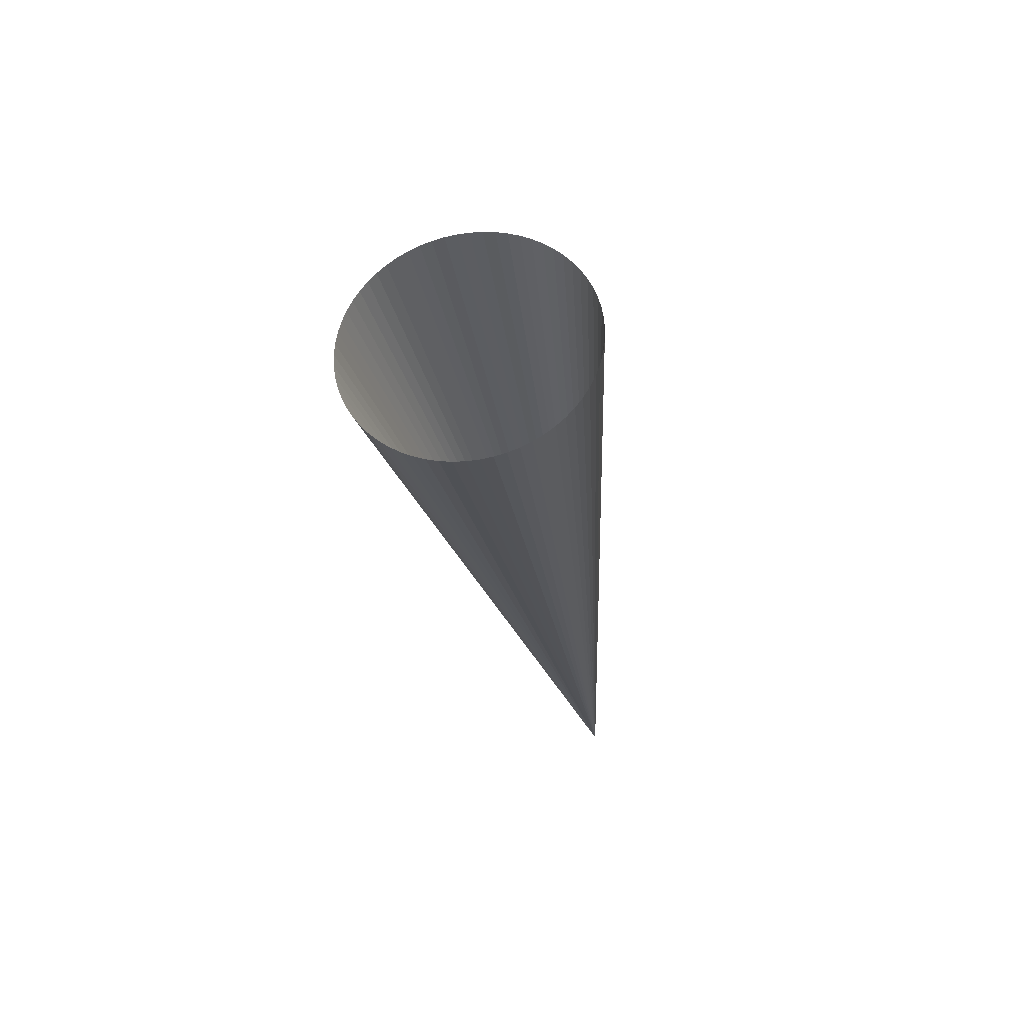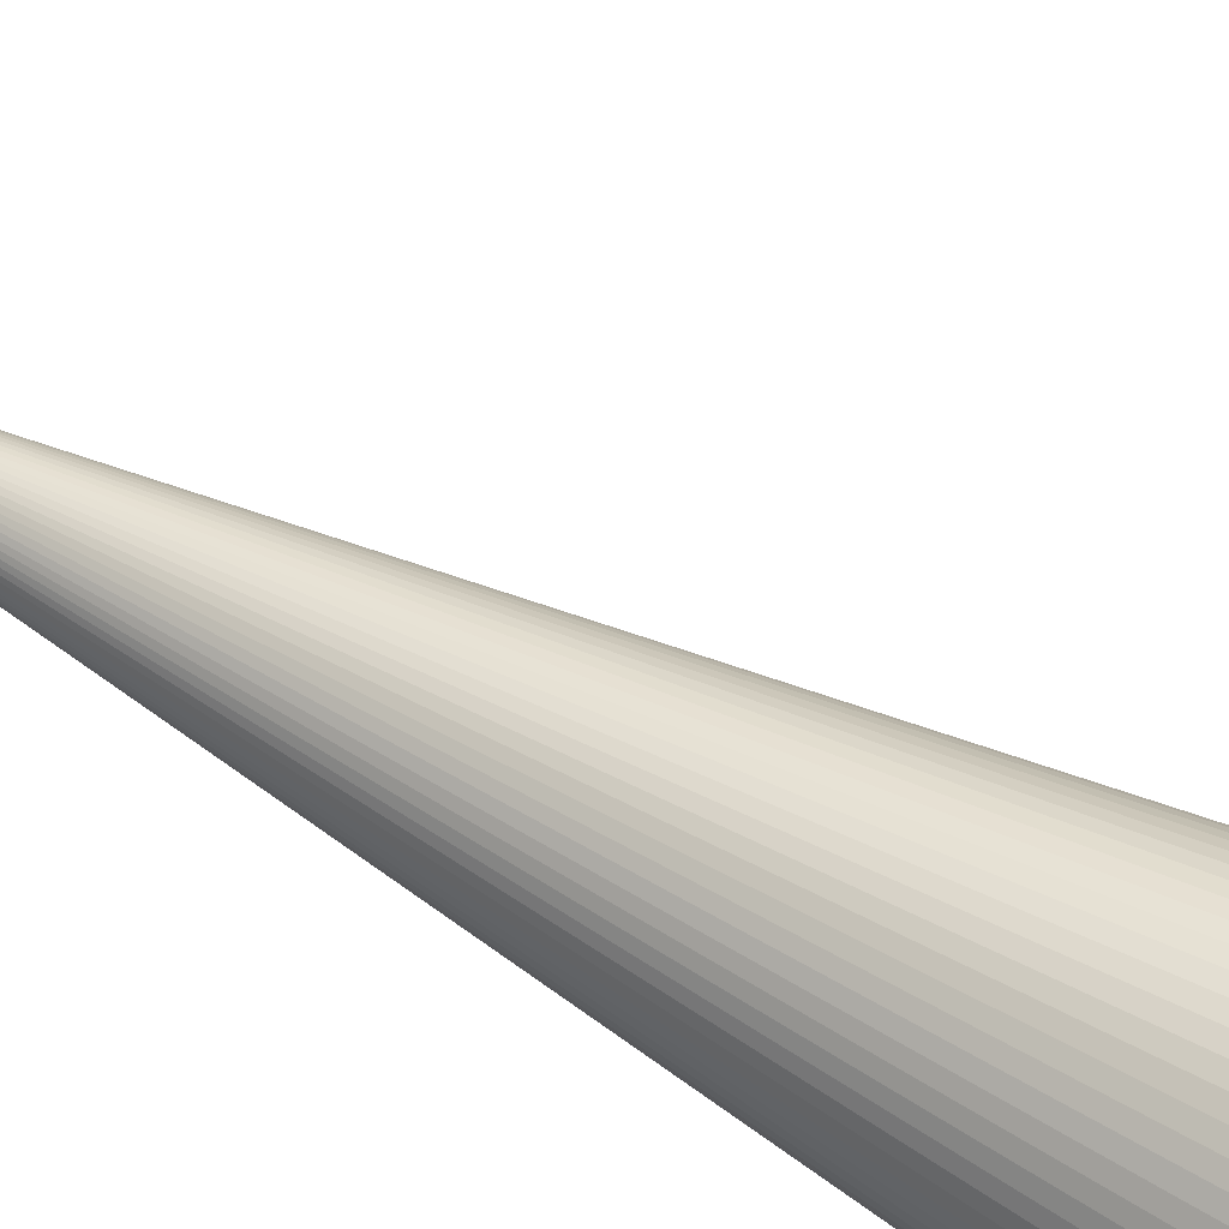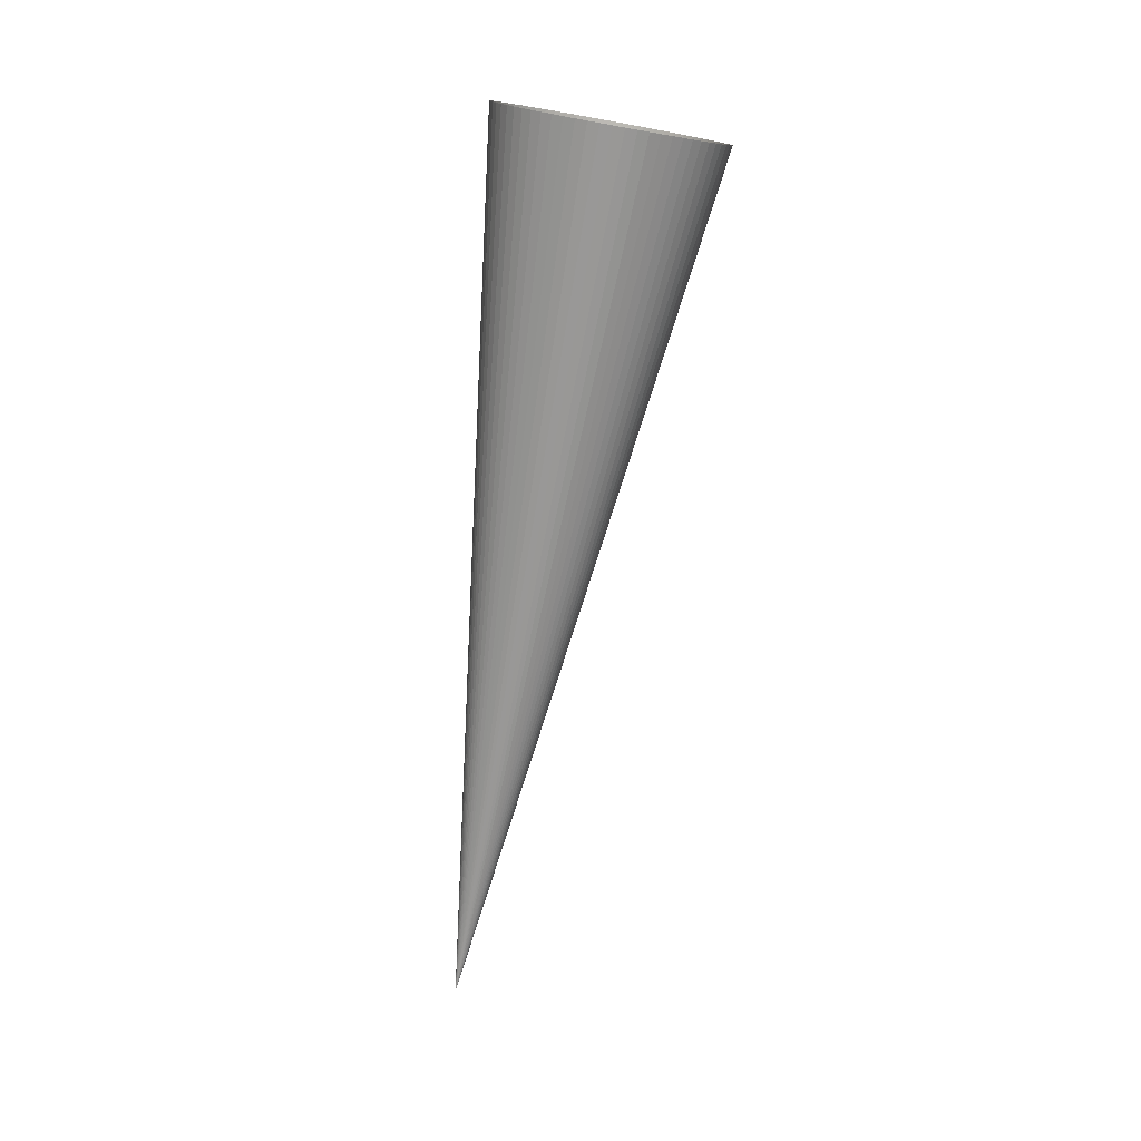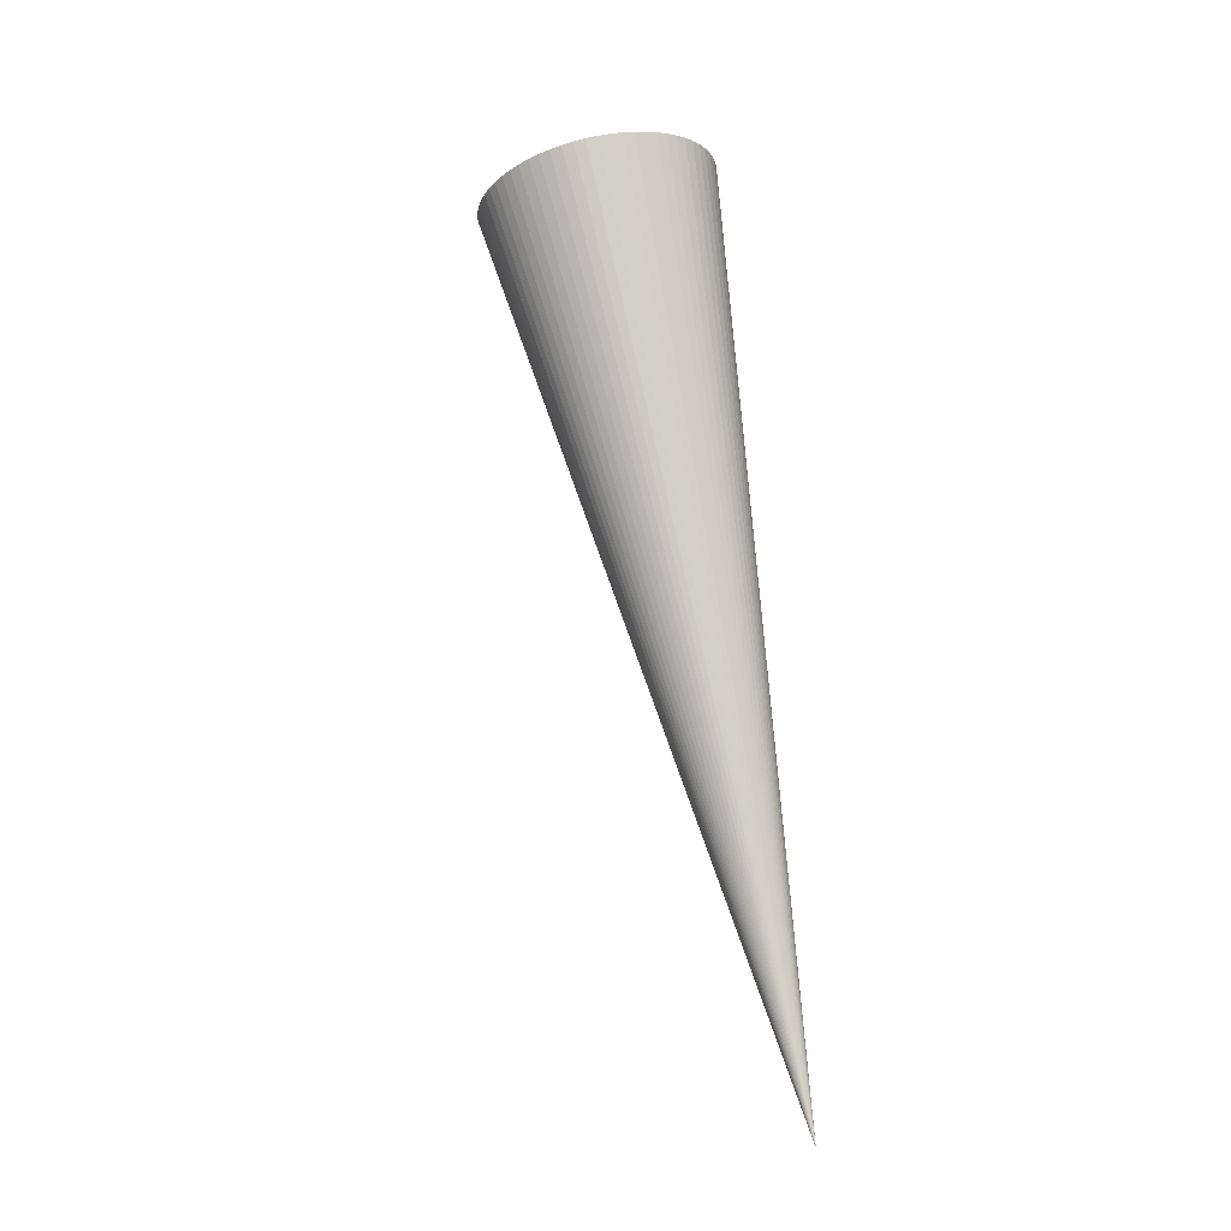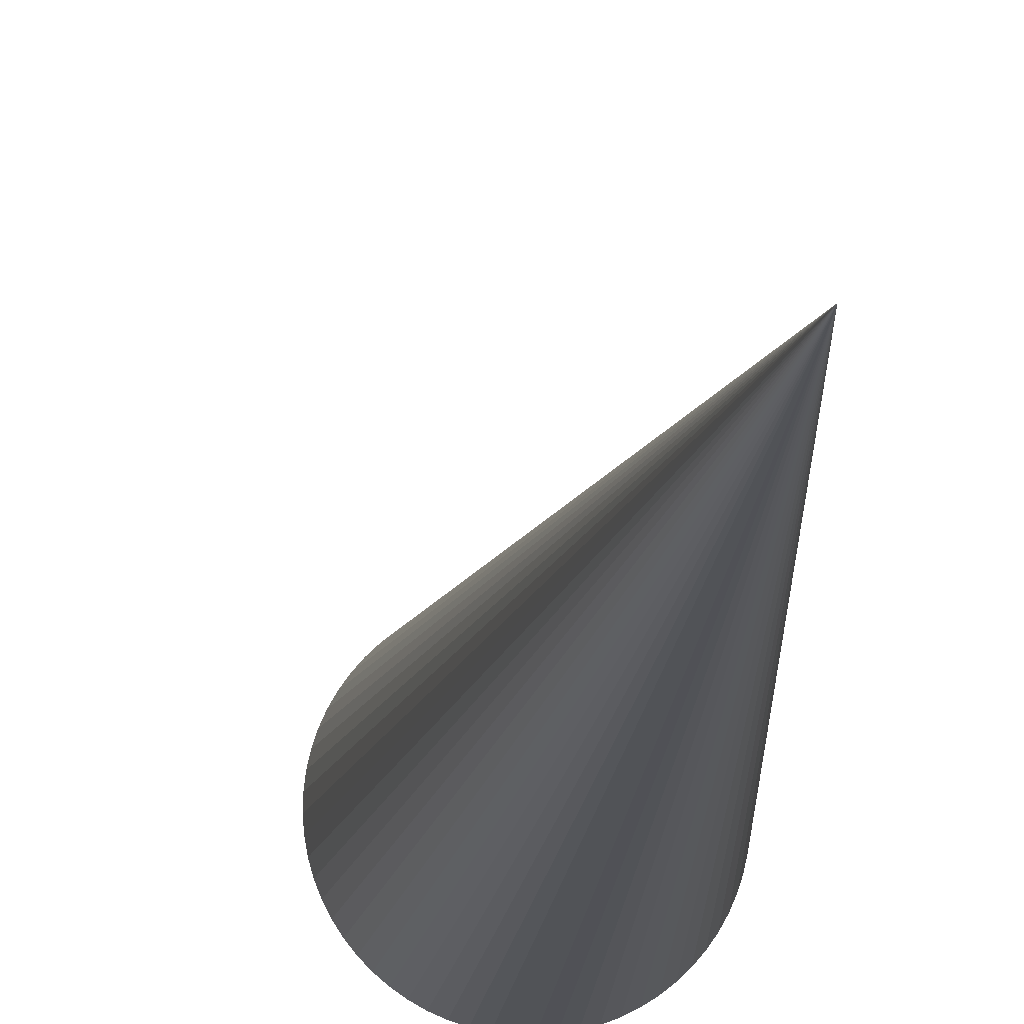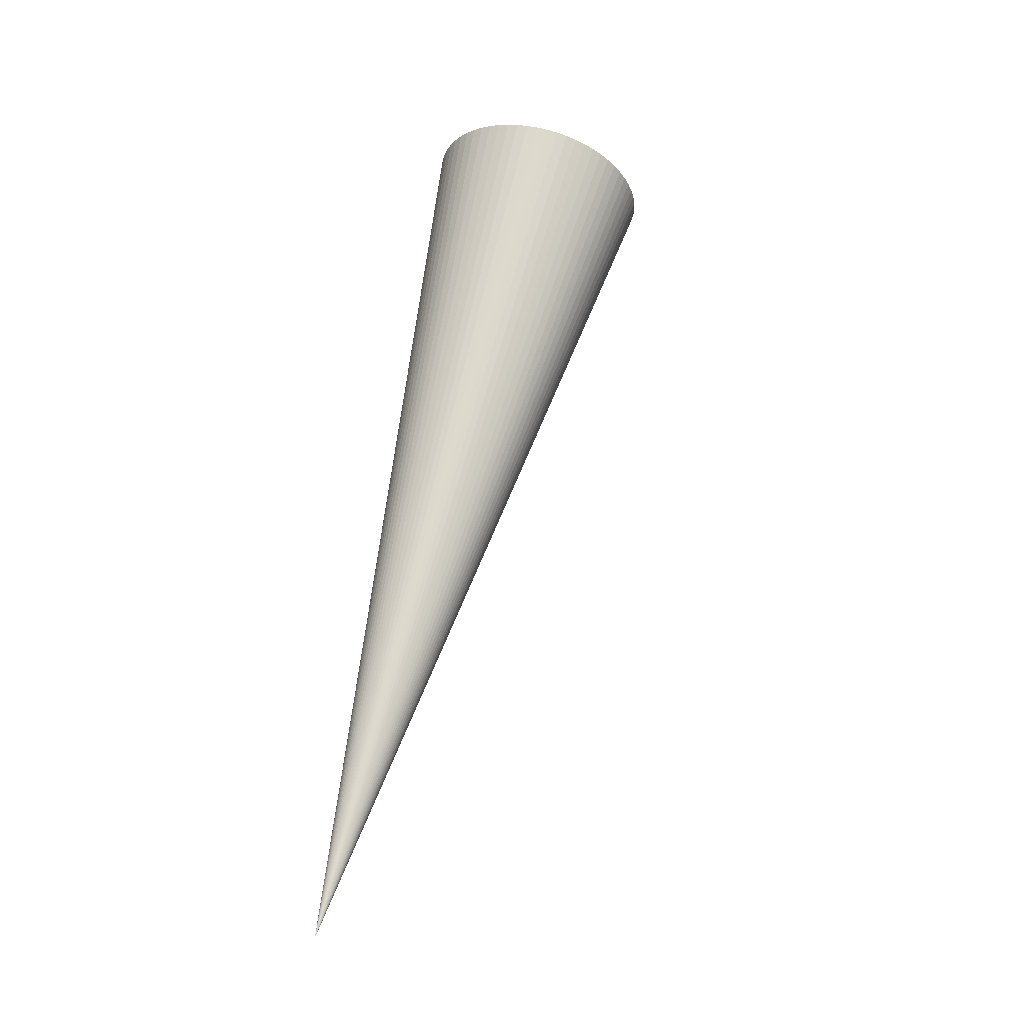
<metadata>
{"format":"obj","ext":"obj","renderer":"f3d","projection":"perspective","resolution":1024,"background":"white","views":[{"elev":72.0,"azim":-70.6,"up":"+Z"},{"elev":73.9,"azim":-52.9,"up":"+Y"},{"elev":3.7,"azim":104.2,"up":"+Z"},{"elev":-23.9,"azim":-154.0,"up":"+Z"},{"elev":-26.7,"azim":-178.9,"up":"+Y"},{"elev":-23.1,"azim":49.6,"up":"+Z"}]}
</metadata>
<code>
o Jets_9
v 0 0 0
v 0 0 0
v 0 0 0
v 0 0 0
v 0 0 0
v 0 0 0
v 0 0 0
v 0 0 0
v 0 0 0
v 0 0 0
v 0 0 0
v 0 0 0
v 0 0 0
v 0 0 0
v 0 0 0
v 0 0 0
v 0 0 0
v 0 0 0
v 0 0 0
v 0 0 0
v 0 0 0
v 0 0 0
v 0 0 0
v 0 0 0
v 0 0 0
v 0 0 0
v 0 0 0
v 0 0 0
v 0 0 0
v 0 0 0
v 0 0 0
v 0 0 0
v 0 0 0
v 0 0 0
v 0 0 0
v 0 0 0
v 0 0 0
v 0 0 0
v 0 0 0
v 0 0 0
v 0 0 0
v 0 0 0
v 0 0 0
v 0 0 0
v 0 0 0
v 0 0 0
v 0 0 0
v 0 0 0
v 0 0 0
v 0 0 0
v 0 0 0
v 0 0 0
v 0 0 0
v 0 0 0
v 0 0 0
v 0 0 0
v 0 0 0
v 0 0 0
v 0 0 0
v 0 0 0
v 0 0 0
v 0 0 0
v 0 0 0
v 0 0 0
v 0.0195 0.622 2.257
v 0.00894 0.5955 2.264
v 0.0011 0.568 2.272
v -0.003948 0.5399 2.278
v -0.006155 0.5113 2.285
v -0.005499 0.4826 2.291
v -0.001987 0.454 2.297
v 0.004347 0.4258 2.302
v 0.01344 0.3982 2.307
v 0.02521 0.3716 2.312
v 0.03954 0.3462 2.315
v 0.05629 0.3222 2.319
v 0.07531 0.2999 2.321
v 0.0964 0.2795 2.323
v 0.1194 0.2612 2.324
v 0.144 0.2451 2.324
v 0.17 0.2314 2.324
v 0.1972 0.2203 2.323
v 0.2253 0.2118 2.321
v 0.2541 0.206 2.319
v 0.2832 0.2031 2.315
v 0.3123 0.2029 2.312
v 0.3413 0.2056 2.307
v 0.3698 0.2111 2.302
v 0.3975 0.2193 2.297
v 0.4242 0.2301 2.291
v 0.4496 0.2435 2.285
v 0.4735 0.2594 2.278
v 0.4957 0.2775 2.272
v 0.5158 0.2977 2.264
v 0.5338 0.3198 2.257
v 0.5495 0.3436 2.25
v 0.5627 0.3689 2.243
v 0.5732 0.3954 2.236
v 0.5811 0.4229 2.228
v 0.5861 0.451 2.222
v 0.5883 0.4796 2.215
v 0.5877 0.5083 2.209
v 0.5841 0.5369 2.203
v 0.5778 0.5651 2.198
v 0.5687 0.5927 2.193
v 0.5569 0.6193 2.188
v 0.5426 0.6447 2.185
v 0.5259 0.6687 2.181
v 0.5068 0.691 2.179
v 0.4858 0.7114 2.177
v 0.4628 0.7297 2.176
v 0.4382 0.7458 2.176
v 0.4121 0.7595 2.176
v 0.3849 0.7706 2.177
v 0.3568 0.7791 2.179
v 0.3281 0.7849 2.181
v 0.299 0.7878 2.185
v 0.2698 0.788 2.188
v 0.2408 0.7853 2.193
v 0.2124 0.7798 2.198
v 0.1846 0.7716 2.203
v 0.1579 0.7608 2.209
v 0.1325 0.7474 2.215
v 0.1086 0.7315 2.222
v 0.0865 0.7134 2.228
v 0.06633 0.6932 2.236
v 0.04833 0.6711 2.243
v 0.03267 0.6473 2.25
f 1 65 66 2
f 2 66 65 1
f 2 66 67 3
f 3 67 66 2
f 3 67 68 4
f 4 68 67 3
f 4 68 69 5
f 5 69 68 4
f 5 69 70 6
f 6 70 69 5
f 6 70 71 7
f 7 71 70 6
f 7 71 72 8
f 8 72 71 7
f 8 72 73 9
f 9 73 72 8
f 9 73 74 10
f 10 74 73 9
f 10 74 75 11
f 11 75 74 10
f 11 75 76 12
f 12 76 75 11
f 12 76 77 13
f 13 77 76 12
f 13 77 78 14
f 14 78 77 13
f 14 78 79 15
f 15 79 78 14
f 15 79 80 16
f 16 80 79 15
f 16 80 81 17
f 17 81 80 16
f 17 81 82 18
f 18 82 81 17
f 18 82 83 19
f 19 83 82 18
f 19 83 84 20
f 20 84 83 19
f 20 84 85 21
f 21 85 84 20
f 21 85 86 22
f 22 86 85 21
f 22 86 87 23
f 23 87 86 22
f 23 87 88 24
f 24 88 87 23
f 24 88 89 25
f 25 89 88 24
f 25 89 90 26
f 26 90 89 25
f 26 90 91 27
f 27 91 90 26
f 27 91 92 28
f 28 92 91 27
f 28 92 93 29
f 29 93 92 28
f 29 93 94 30
f 30 94 93 29
f 30 94 95 31
f 31 95 94 30
f 31 95 96 32
f 32 96 95 31
f 32 96 97 33
f 33 97 96 32
f 33 97 98 34
f 34 98 97 33
f 34 98 99 35
f 35 99 98 34
f 35 99 100 36
f 36 100 99 35
f 36 100 101 37
f 37 101 100 36
f 37 101 102 38
f 38 102 101 37
f 38 102 103 39
f 39 103 102 38
f 39 103 104 40
f 40 104 103 39
f 40 104 105 41
f 41 105 104 40
f 41 105 106 42
f 42 106 105 41
f 42 106 107 43
f 43 107 106 42
f 43 107 108 44
f 44 108 107 43
f 44 108 109 45
f 45 109 108 44
f 45 109 110 46
f 46 110 109 45
f 46 110 111 47
f 47 111 110 46
f 47 111 112 48
f 48 112 111 47
f 48 112 113 49
f 49 113 112 48
f 49 113 114 50
f 50 114 113 49
f 50 114 115 51
f 51 115 114 50
f 51 115 116 52
f 52 116 115 51
f 52 116 117 53
f 53 117 116 52
f 53 117 118 54
f 54 118 117 53
f 54 118 119 55
f 55 119 118 54
f 55 119 120 56
f 56 120 119 55
f 56 120 121 57
f 57 121 120 56
f 57 121 122 58
f 58 122 121 57
f 58 122 123 59
f 59 123 122 58
f 59 123 124 60
f 60 124 123 59
f 60 124 125 61
f 61 125 124 60
f 61 125 126 62
f 62 126 125 61
f 62 126 127 63
f 63 127 126 62
f 63 127 128 64
f 64 128 127 63
f 64 128 65 1
f 1 65 128 64

</code>
